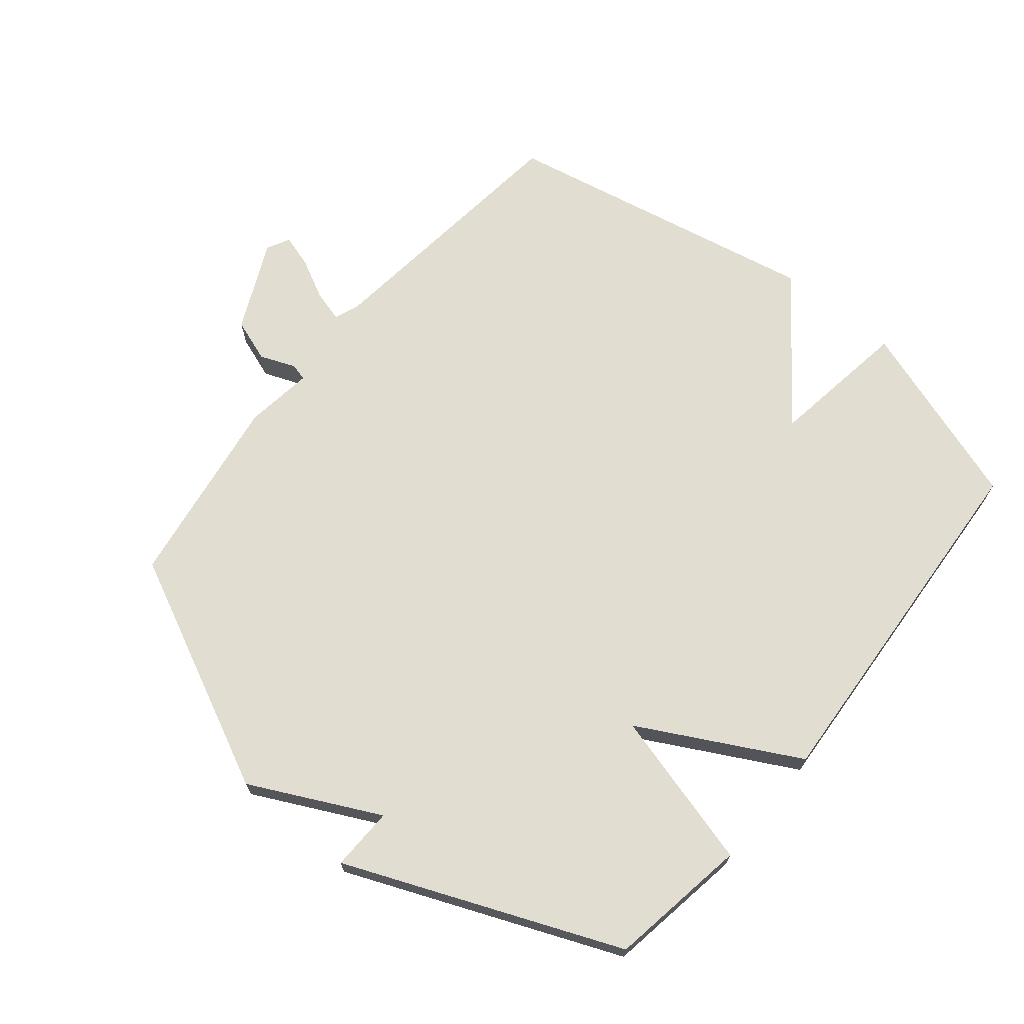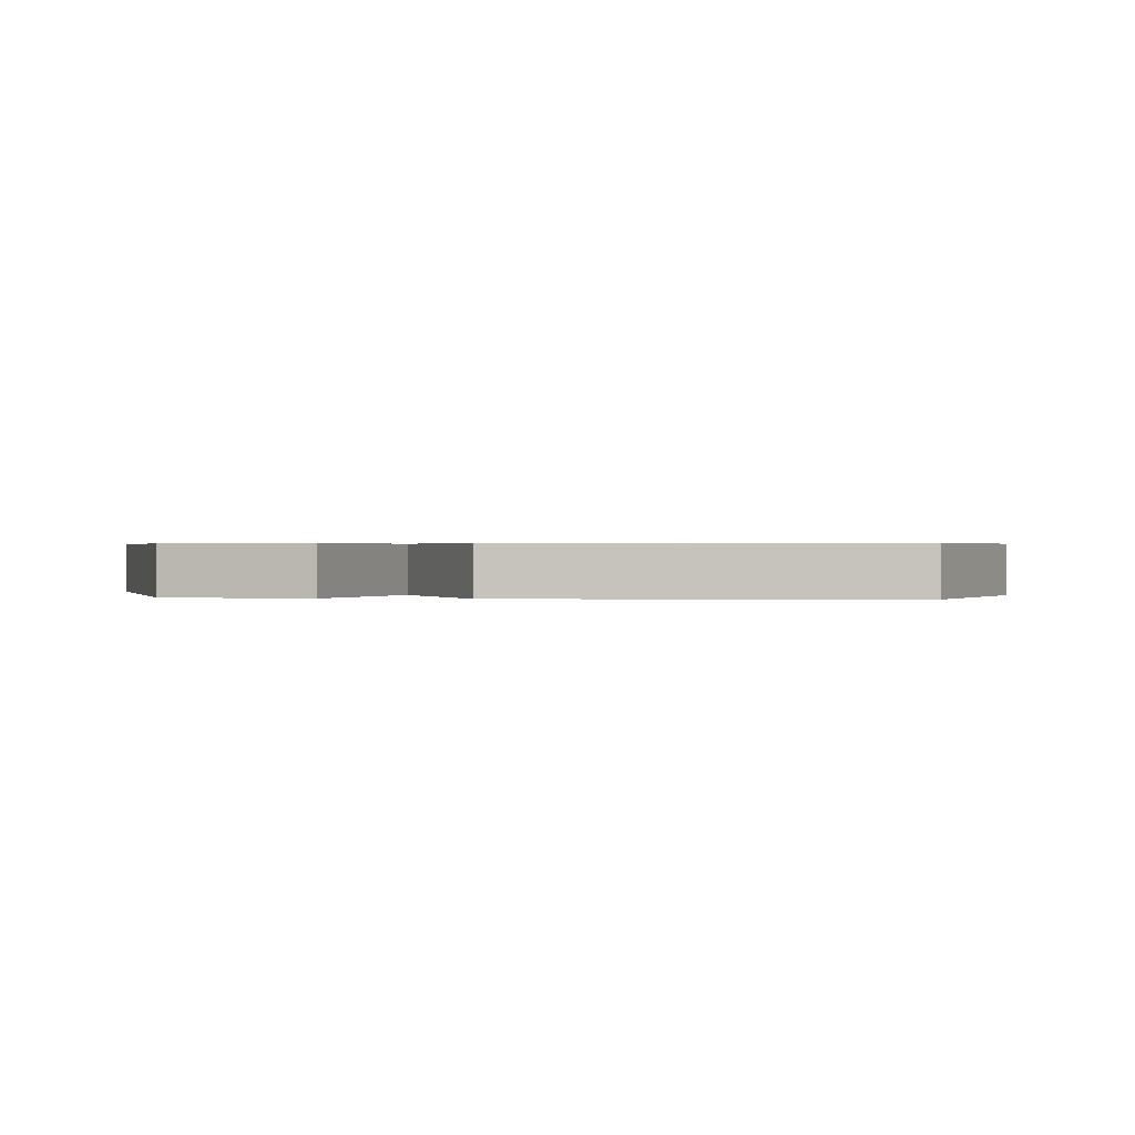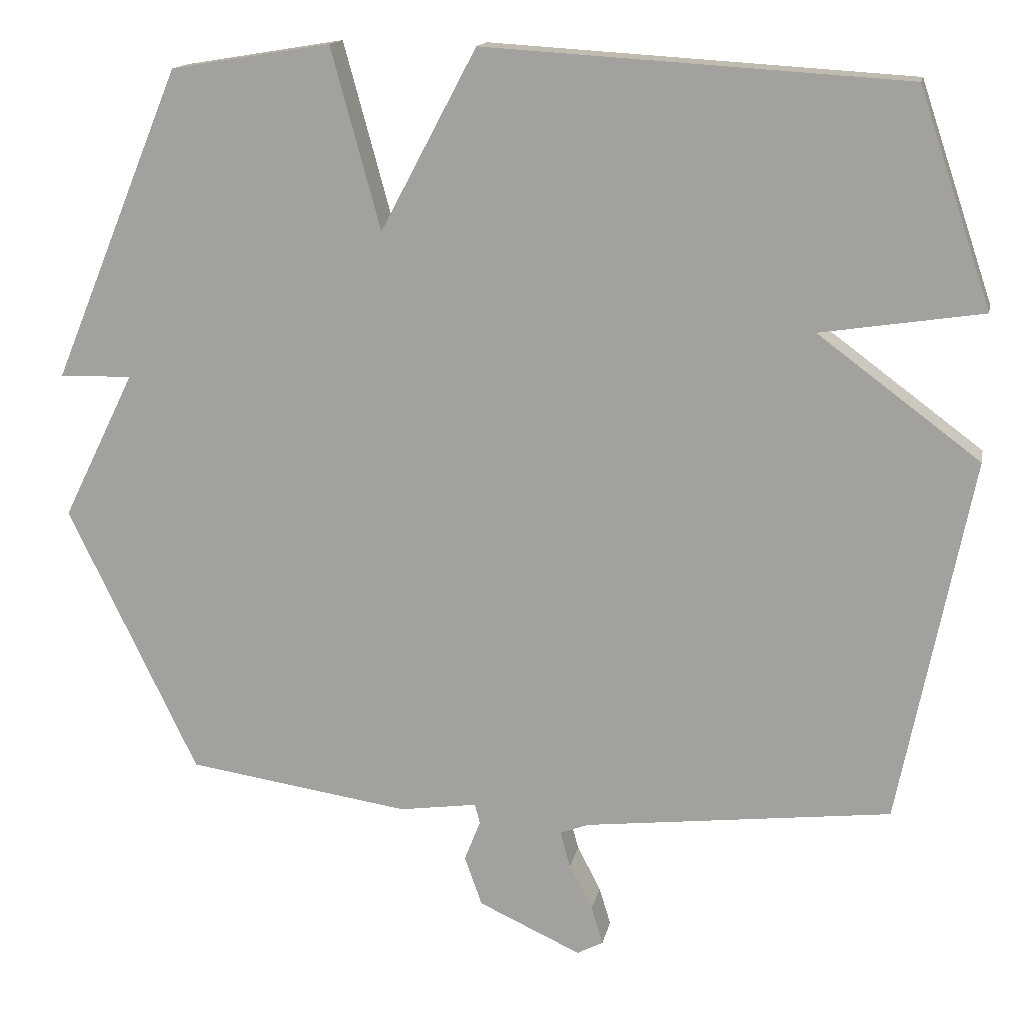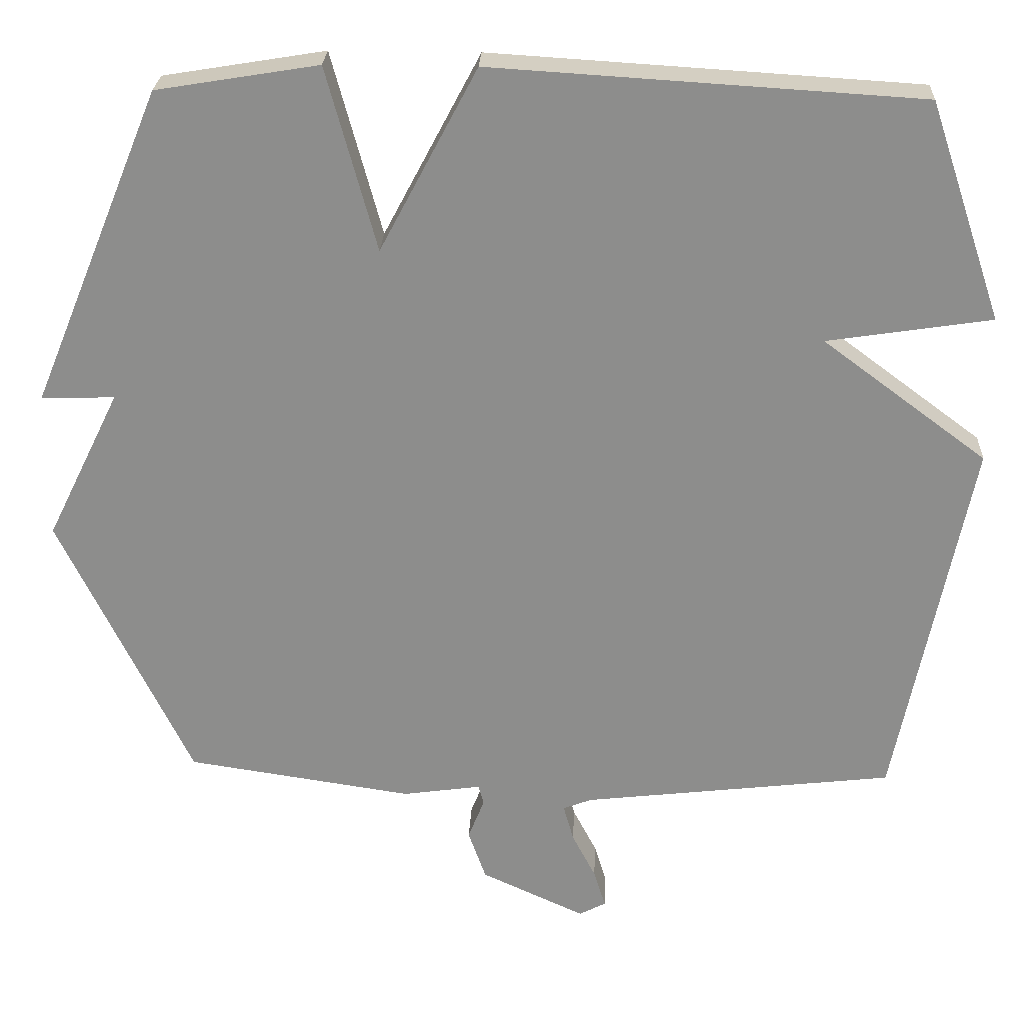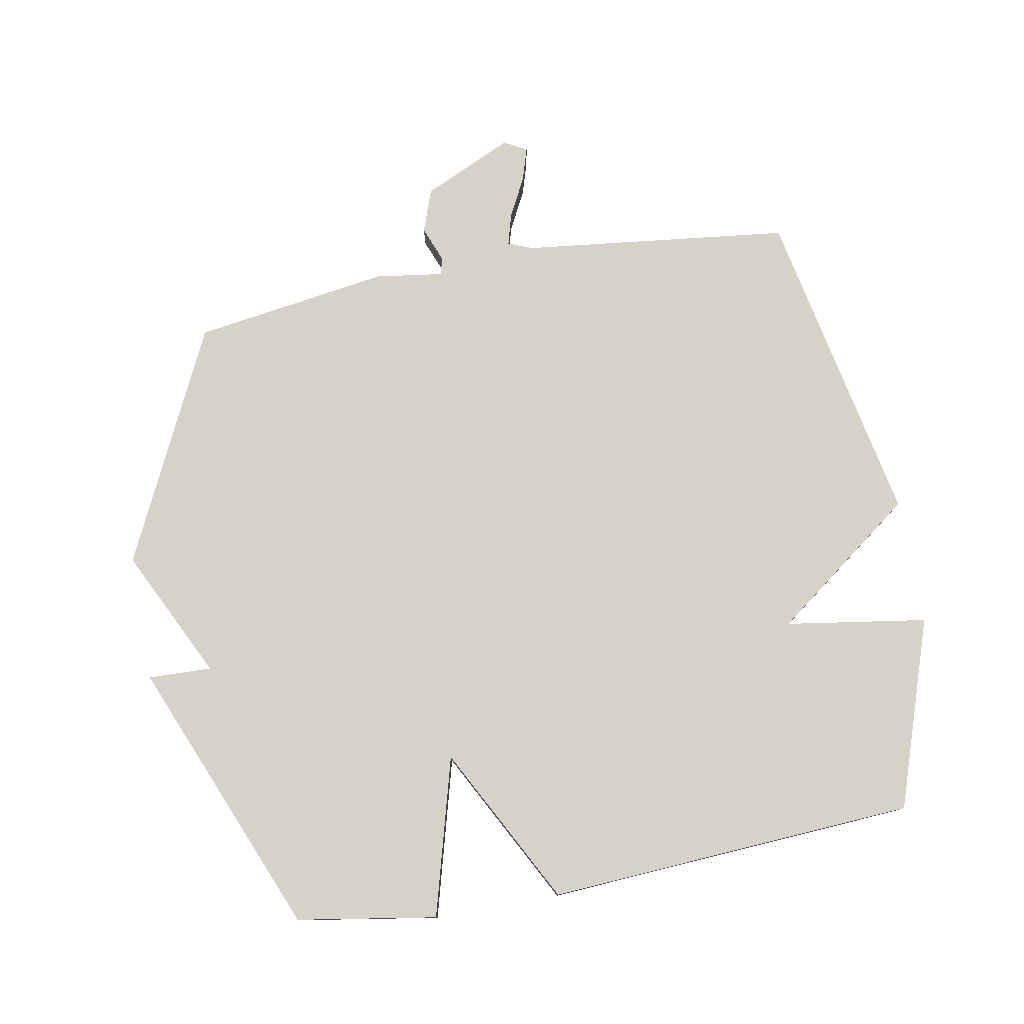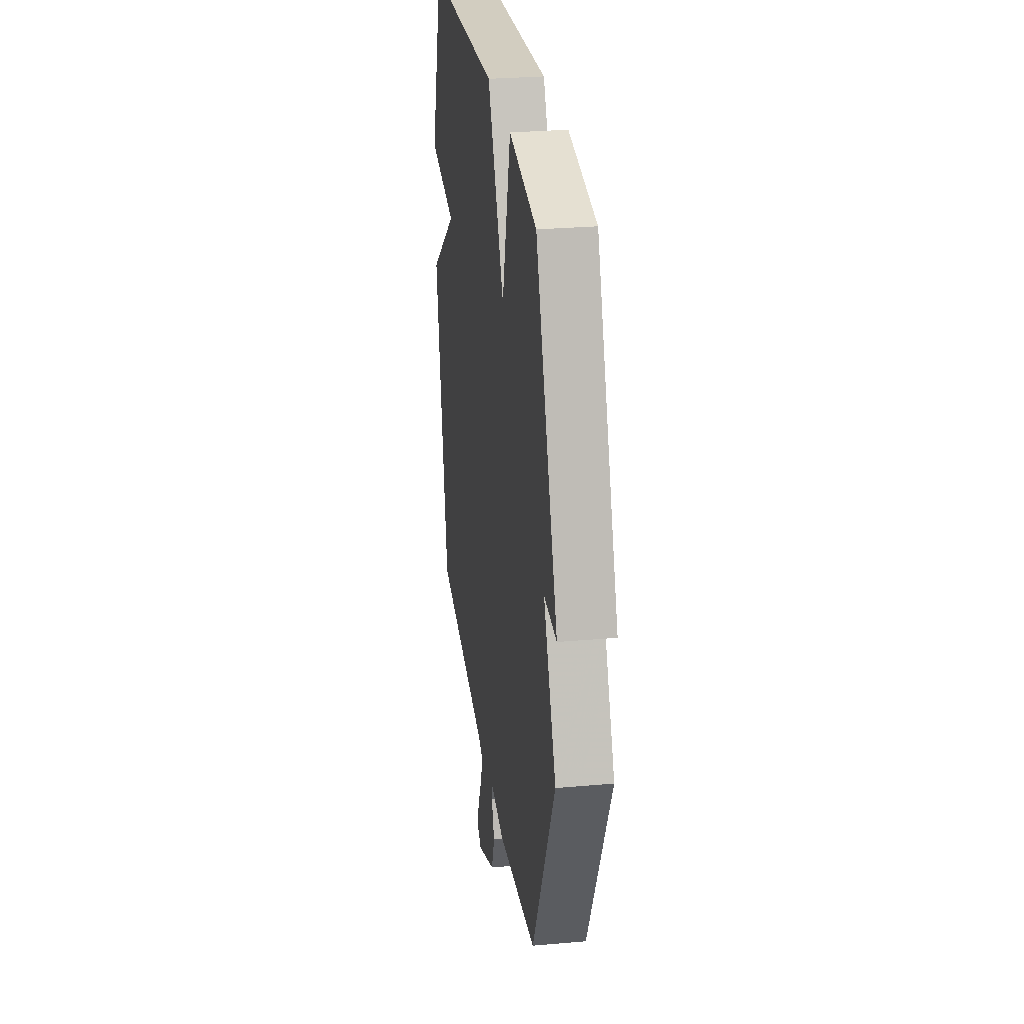
<metadata>
{"format":"obj","ext":"obj","renderer":"f3d","projection":"perspective","resolution":1024,"background":"white","views":[{"elev":68.9,"azim":-50.7,"up":"+Y"},{"elev":0.4,"azim":6.9,"up":"+Y"},{"elev":15.0,"azim":11.1,"up":"+Z"},{"elev":25.2,"azim":2.5,"up":"+Z"},{"elev":78.3,"azim":-10.3,"up":"+Y"},{"elev":28.2,"azim":-97.7,"up":"+Z"}]}
</metadata>
<code>
v -0.5 0.07 0.5
v -0.28 0.07 0.536
v -0.212 0.07 0.287
v -0.08 0.07 0.536
v 0.5 0.07 0.5
v 0.6 0.07 0.204
v 0.377 0.07 0.17
v 0.6 0.07 0.004
v 0.5 0.07 -0.5
v 0.077 0.07 -0.549
v 0.038 0.07 -0.564
v 0.052 0.07 -0.614
v 0.084 0.07 -0.676
v 0.1 0.07 -0.728
v 0.064 0.07 -0.747
v -0.077 0.07 -0.682
v -0.101 0.07 -0.614
v -0.079 0.07 -0.558
v -0.086 0.07 -0.531
v -0.193 0.07 -0.546
v -0.5 0.07 -0.5
v -0.678 0.07 -0.131
v -0.578 0.07 0.072
v -0.678 0.07 0.069
v -0.5 0 0.5
v -0.28 0 0.536
v -0.212 0 0.287
v -0.08 0 0.536
v 0.5 0 0.5
v 0.6 0 0.204
v 0.377 0 0.17
v 0.6 0 0.004
v 0.5 0 -0.5
v 0.077 0 -0.549
v 0.038 0 -0.564
v 0.052 0 -0.614
v 0.084 0 -0.676
v 0.1 0 -0.728
v 0.064 0 -0.747
v -0.077 0 -0.682
v -0.101 0 -0.614
v -0.079 0 -0.558
v -0.086 0 -0.531
v -0.193 0 -0.546
v -0.5 0 -0.5
v -0.678 0 -0.131
v -0.578 0 0.072
v -0.678 0 0.069
f 1 2 3
f 24 1 3
f 23 24 3
f 22 23 3
f 21 22 3
f 20 21 3
f 19 20 3
f 3 4 5
f 19 3 5
f 18 19 5
f 16 17 18
f 15 16 18
f 14 15 18
f 13 14 18
f 12 13 18
f 11 12 18
f 10 11 18 5
f 7 8 9 10
f 7 10 5
f 5 6 7
f 27 26 25
f 27 25 48
f 27 48 47
f 27 47 46
f 27 46 45
f 27 45 44
f 27 44 43
f 29 28 27
f 29 27 43
f 29 43 42
f 42 41 40
f 42 40 39
f 42 39 38
f 42 38 37
f 42 37 36
f 42 36 35
f 29 42 35 34
f 34 33 32 31
f 29 34 31
f 31 30 29
f 1 25 26 2
f 2 26 27 3
f 3 27 28 4
f 4 28 29 5
f 5 29 30 6
f 6 30 31 7
f 7 31 32 8
f 8 32 33 9
f 9 33 34 10
f 10 34 35 11
f 11 35 36 12
f 12 36 37 13
f 13 37 38 14
f 14 38 39 15
f 15 39 40 16
f 16 40 41 17
f 17 41 42 18
f 18 42 43 19
f 19 43 44 20
f 20 44 45 21
f 21 45 46 22
f 22 46 47 23
f 23 47 48 24
f 24 48 25 1

</code>
